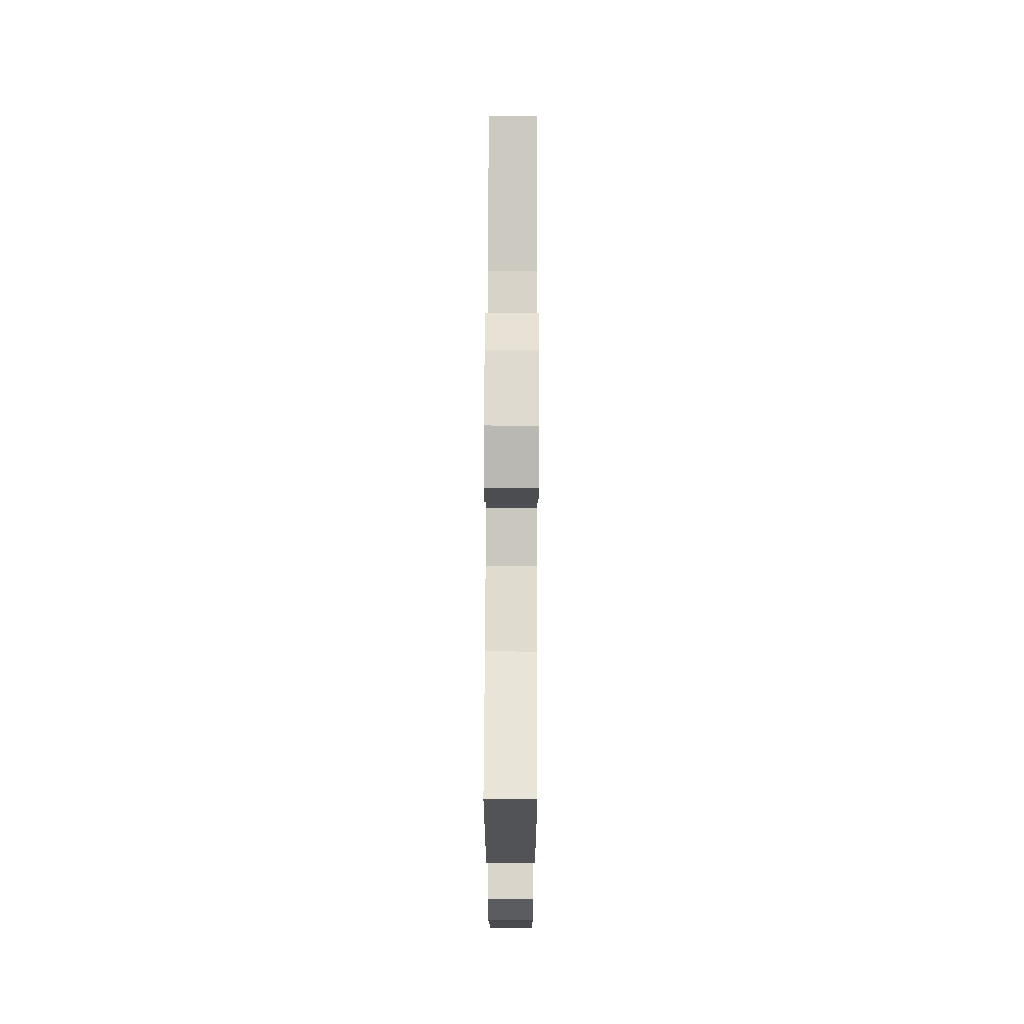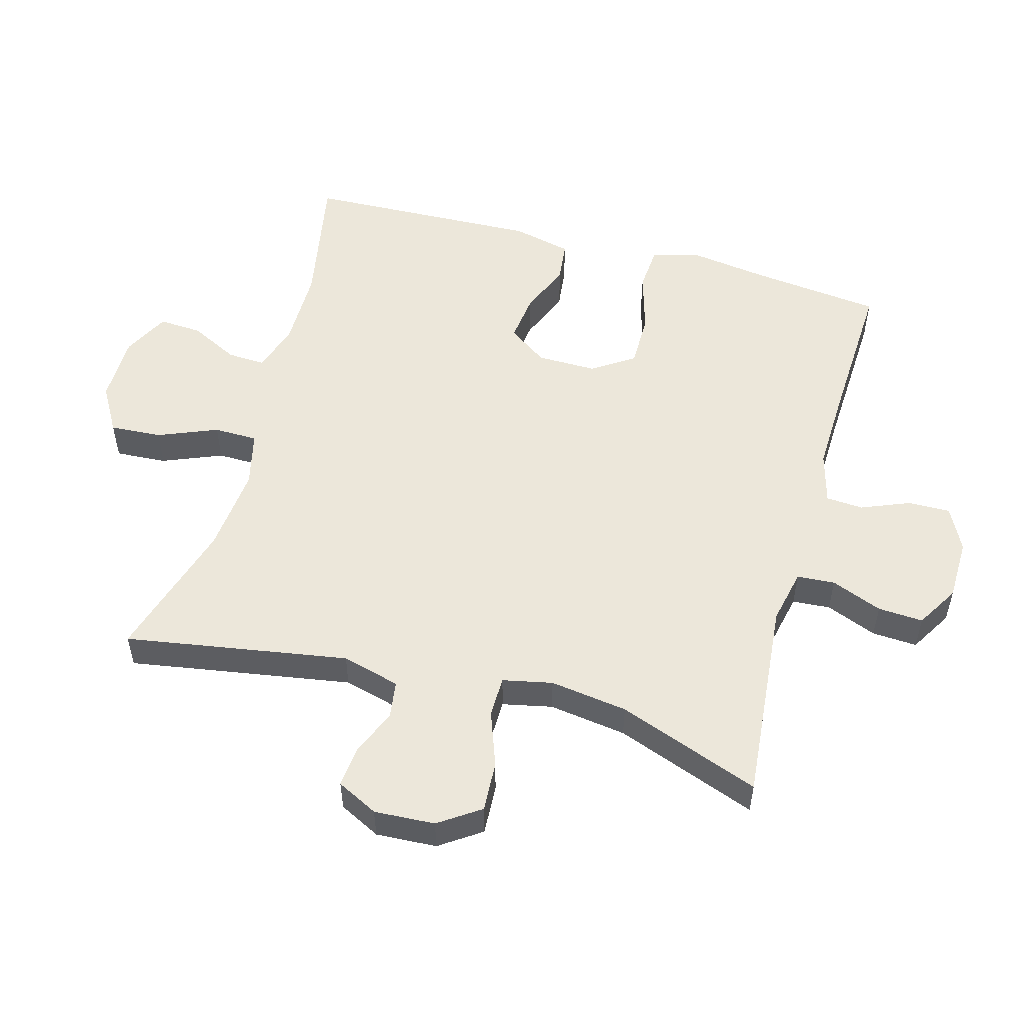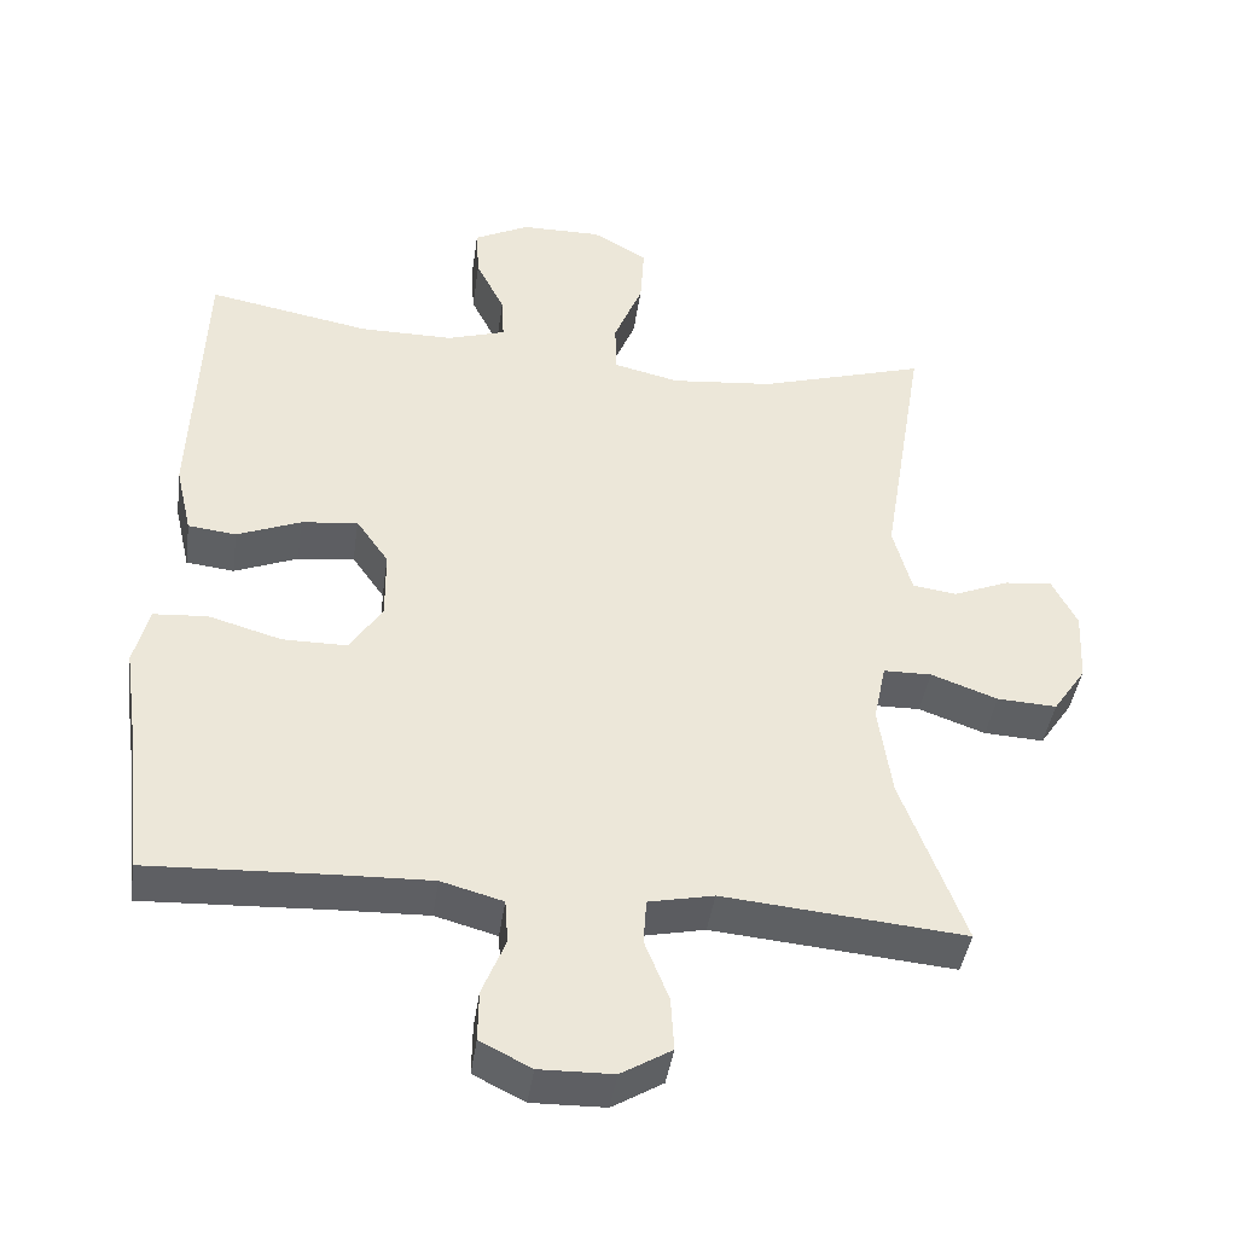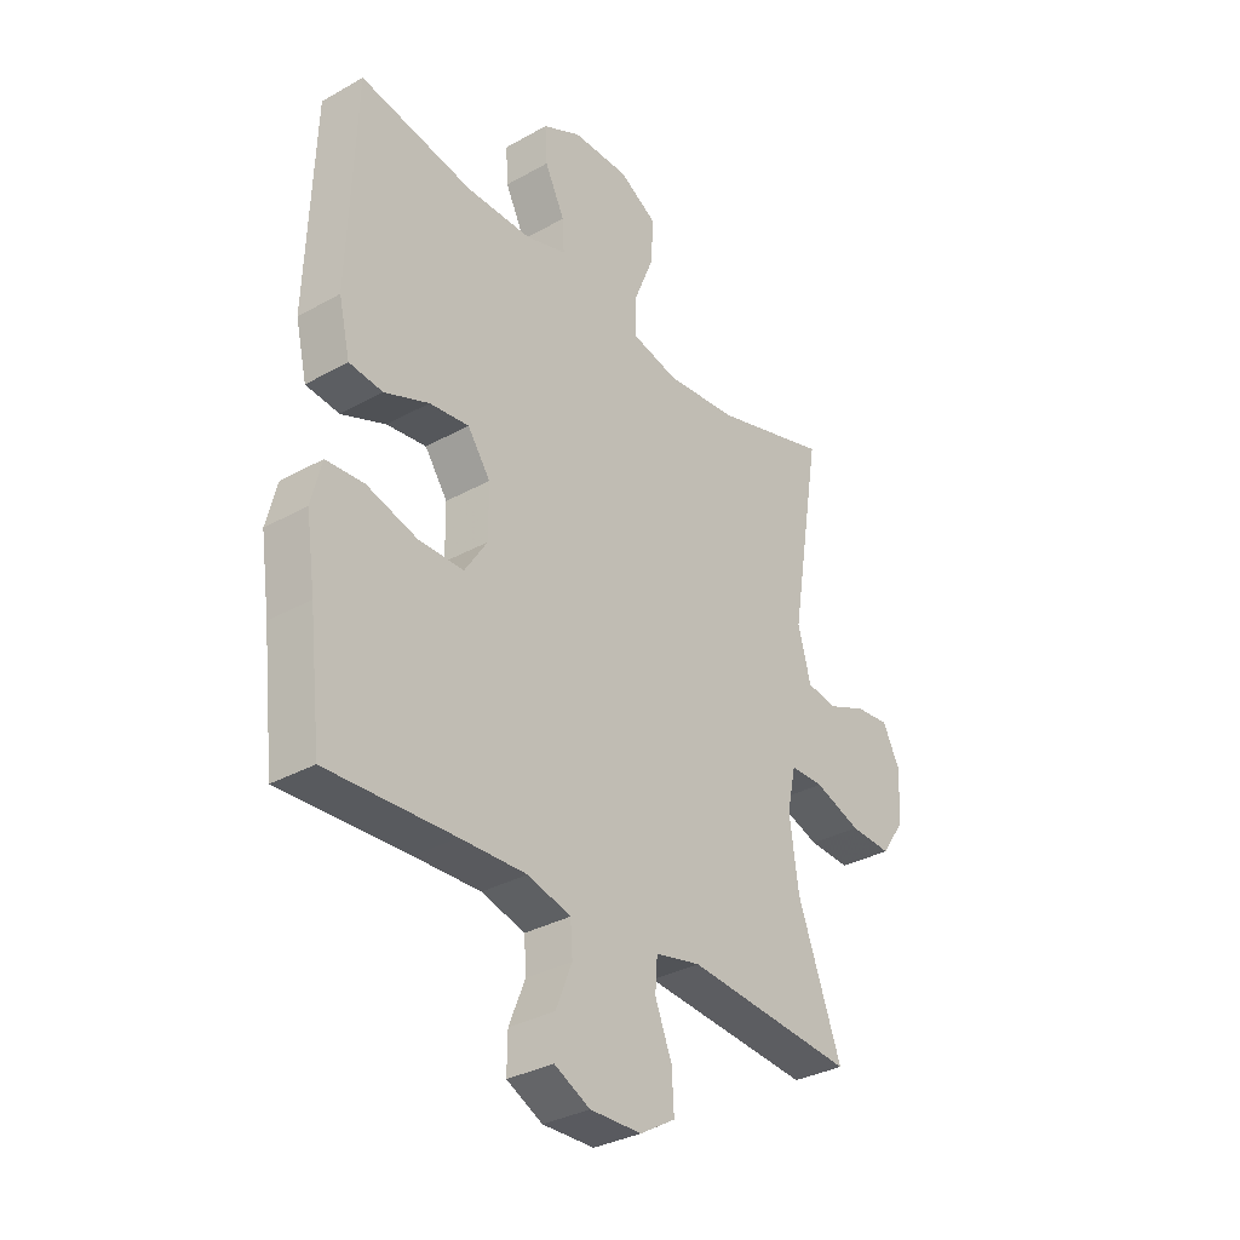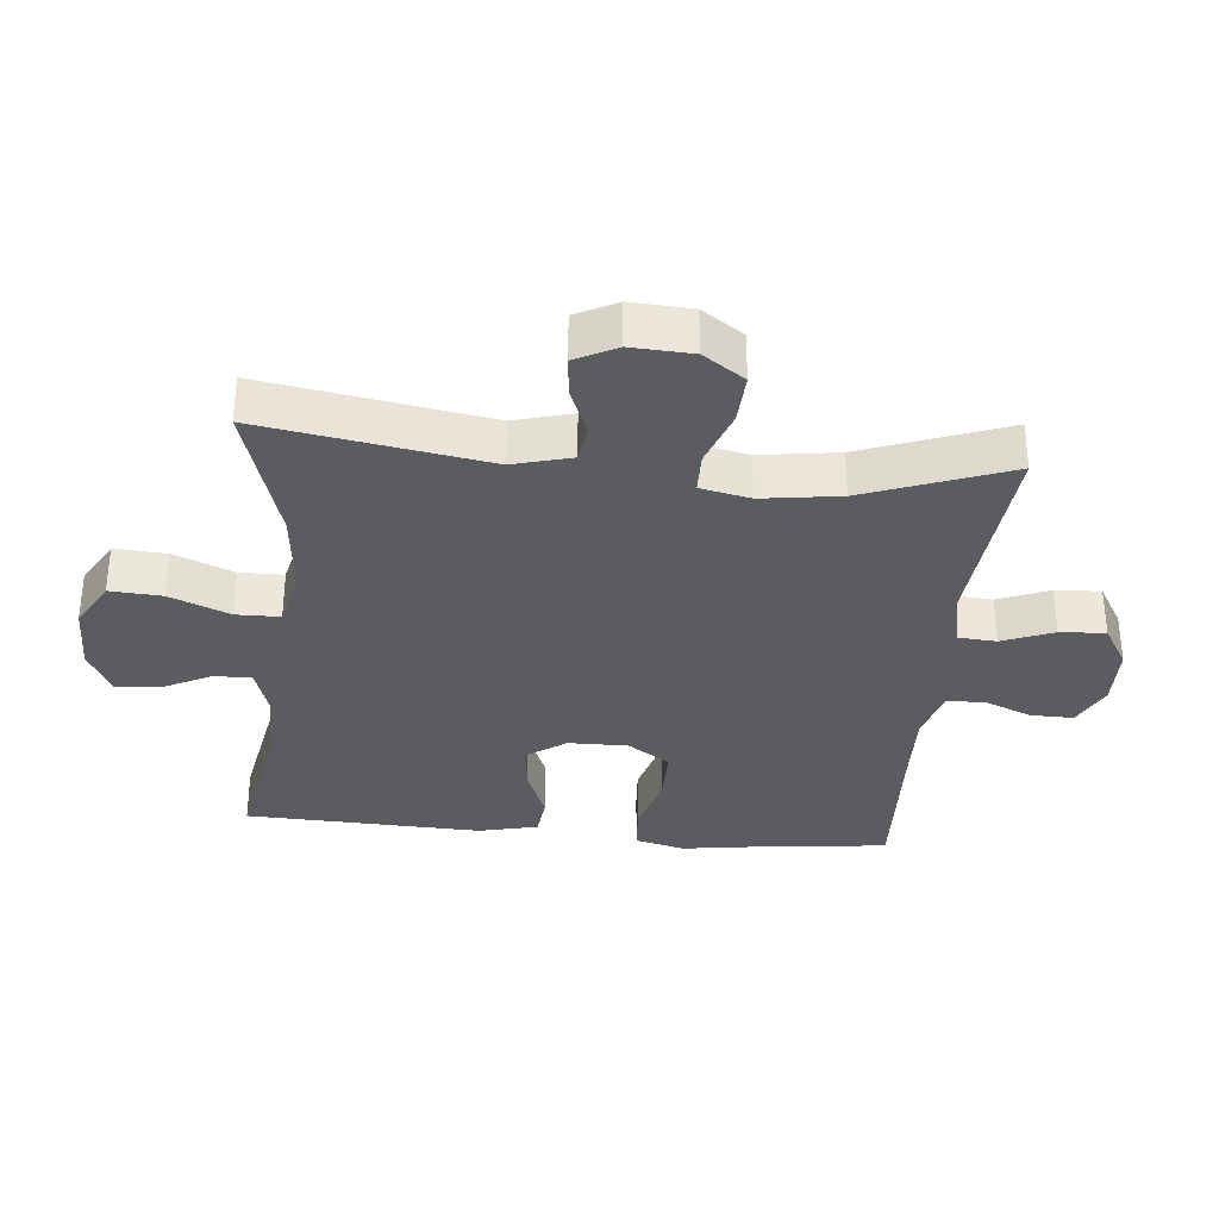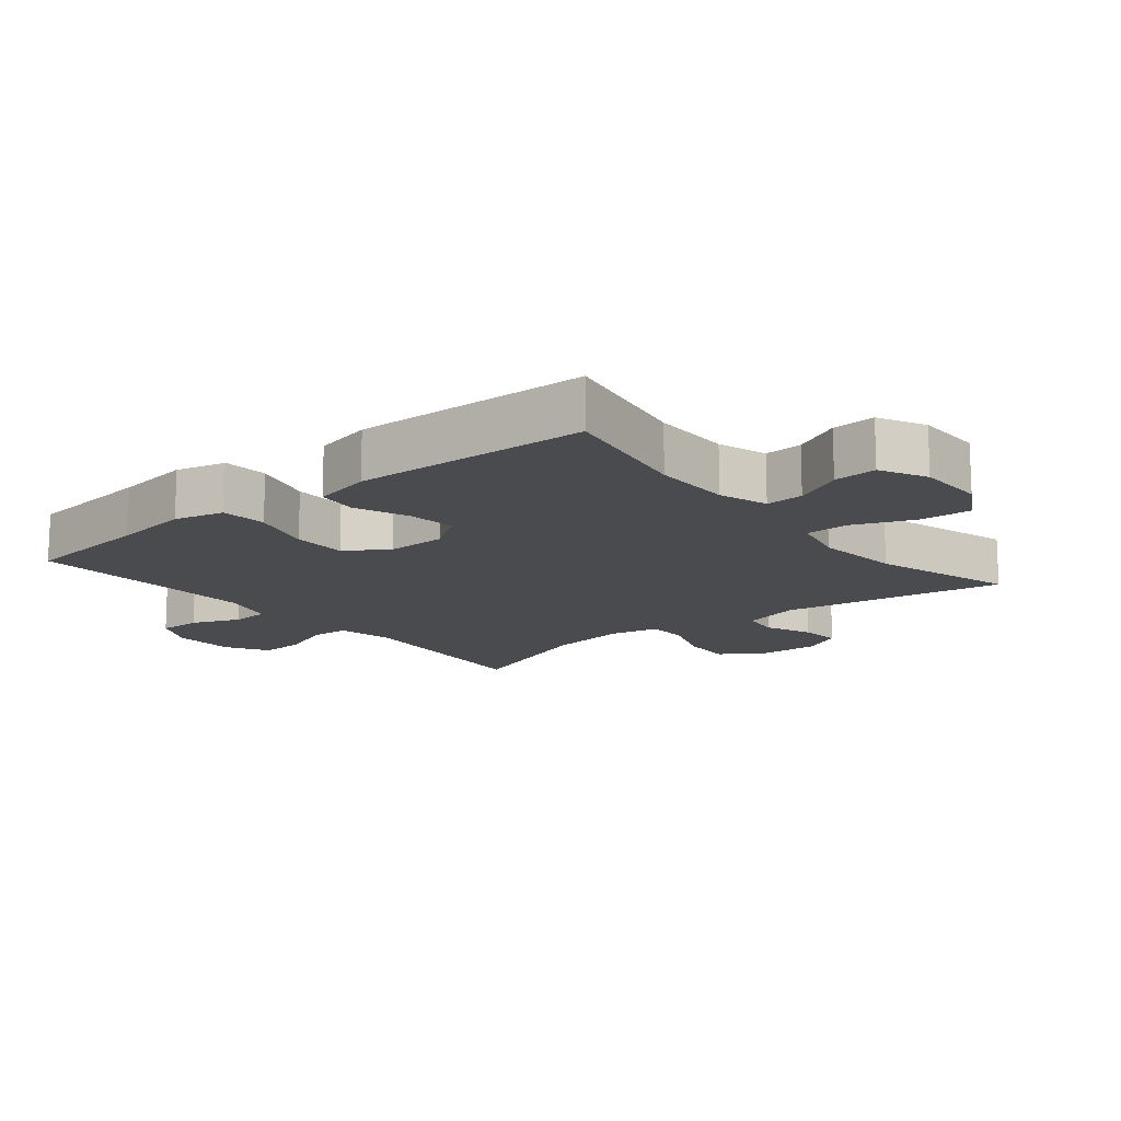
<metadata>
{"format":"obj","ext":"obj","renderer":"f3d","projection":"perspective","resolution":1024,"background":"white","views":[{"elev":70.4,"azim":-89.8,"up":"+Z"},{"elev":53.2,"azim":105.4,"up":"+Y"},{"elev":-42.2,"azim":-8.1,"up":"+Z"},{"elev":-32.9,"azim":-52.2,"up":"+Z"},{"elev":-33.6,"azim":84.5,"up":"+Y"},{"elev":-14.3,"azim":-50.8,"up":"+Y"}]}
</metadata>
<code>
v 0.5 0.07 -0.5
v 0.188 0.07 -0.472
v 0.104 0.07 -0.49
v 0.1 0.07 -0.548
v 0.131 0.07 -0.626
v 0.135 0.07 -0.695
v 0.07 0.07 -0.734
v -0.025 0.07 -0.736
v -0.091 0.07 -0.703
v -0.09 0.07 -0.638
v -0.06 0.07 -0.564
v -0.064 0.07 -0.507
v -0.144 0.07 -0.485
v -0.266 0.07 -0.489
v -0.5 0.07 -0.5
v -0.523 0.07 -0.301
v -0.54 0.07 -0.184
v -0.521 0.07 -0.108
v -0.451 0.07 -0.103
v -0.357 0.07 -0.13
v -0.274 0.07 -0.13
v -0.232 0.07 -0.066
v -0.233 0.07 0.025
v -0.275 0.07 0.085
v -0.348 0.07 0.076
v -0.43 0.07 0.043
v -0.492 0.07 0.05
v -0.513 0.07 0.14
v -0.5 0.07 0.5
v -0.29 0.07 0.461
v -0.169 0.07 0.461
v -0.094 0.07 0.485
v -0.097 0.07 0.543
v -0.134 0.07 0.617
v -0.138 0.07 0.683
v -0.067 0.07 0.719
v 0.037 0.07 0.72
v 0.108 0.07 0.679
v 0.103 0.07 0.6
v 0.066 0.07 0.509
v 0.067 0.07 0.442
v 0.152 0.07 0.422
v 0.284 0.07 0.435
v 0.5 0.07 0.5
v 0.444 0.07 0.159
v 0.468 0.07 0.07
v 0.525 0.07 0.062
v 0.597 0.07 0.092
v 0.659 0.07 0.098
v 0.691 0.07 0.035
v 0.686 0.07 -0.058
v 0.643 0.07 -0.121
v 0.566 0.07 -0.117
v 0.48 0.07 -0.086
v 0.418 0.07 -0.087
v 0.402 0.07 -0.163
v 0.419 0.07 -0.282
v 0.5 0 -0.5
v 0.188 0 -0.472
v 0.104 0 -0.49
v 0.1 0 -0.548
v 0.131 0 -0.626
v 0.135 0 -0.695
v 0.07 0 -0.734
v -0.025 0 -0.736
v -0.091 0 -0.703
v -0.09 0 -0.638
v -0.06 0 -0.564
v -0.064 0 -0.507
v -0.144 0 -0.485
v -0.266 0 -0.489
v -0.5 0 -0.5
v -0.523 0 -0.301
v -0.54 0 -0.184
v -0.521 0 -0.108
v -0.451 0 -0.103
v -0.357 0 -0.13
v -0.274 0 -0.13
v -0.232 0 -0.066
v -0.233 0 0.025
v -0.275 0 0.085
v -0.348 0 0.076
v -0.43 0 0.043
v -0.492 0 0.05
v -0.513 0 0.14
v -0.5 0 0.5
v -0.29 0 0.461
v -0.169 0 0.461
v -0.094 0 0.485
v -0.097 0 0.543
v -0.134 0 0.617
v -0.138 0 0.683
v -0.067 0 0.719
v 0.037 0 0.72
v 0.108 0 0.679
v 0.103 0 0.6
v 0.066 0 0.509
v 0.067 0 0.442
v 0.152 0 0.422
v 0.284 0 0.435
v 0.5 0 0.5
v 0.444 0 0.159
v 0.468 0 0.07
v 0.525 0 0.062
v 0.597 0 0.092
v 0.659 0 0.098
v 0.691 0 0.035
v 0.686 0 -0.058
v 0.643 0 -0.121
v 0.566 0 -0.117
v 0.48 0 -0.086
v 0.418 0 -0.087
v 0.402 0 -0.163
v 0.419 0 -0.282
f 51 52 53 54
f 51 54 55
f 50 51 55
f 47 48 49 50
f 46 47 50 55
f 45 46 55
f 43 44 45
f 42 43 45 55
f 41 42 55 56
f 37 38 39 40
f 37 40 41
f 36 37 41
f 33 34 35 36
f 32 33 36 41
f 31 32 41 56
f 27 28 29 30
f 25 26 27 30
f 24 25 30 31
f 23 24 31 56
f 17 18 19 20
f 16 17 20 21
f 14 15 16 21
f 13 14 21 22
f 8 9 10 11
f 8 11 12
f 7 8 12
f 4 5 6 7
f 3 4 7 12
f 2 3 12 13
f 57 1 2
f 22 23 56 57
f 2 13 22 57
f 111 110 109 108
f 112 111 108
f 112 108 107
f 107 106 105 104
f 112 107 104 103
f 112 103 102
f 102 101 100
f 112 102 100 99
f 113 112 99 98
f 97 96 95 94
f 98 97 94
f 98 94 93
f 93 92 91 90
f 98 93 90 89
f 113 98 89 88
f 87 86 85 84
f 87 84 83 82
f 88 87 82 81
f 113 88 81 80
f 77 76 75 74
f 78 77 74 73
f 78 73 72 71
f 79 78 71 70
f 68 67 66 65
f 69 68 65
f 69 65 64
f 64 63 62 61
f 69 64 61 60
f 70 69 60 59
f 59 58 114
f 114 113 80 79
f 114 79 70 59
f 1 58 59 2
f 2 59 60 3
f 3 60 61 4
f 4 61 62 5
f 5 62 63 6
f 6 63 64 7
f 7 64 65 8
f 8 65 66 9
f 9 66 67 10
f 10 67 68 11
f 11 68 69 12
f 12 69 70 13
f 13 70 71 14
f 14 71 72 15
f 15 72 73 16
f 16 73 74 17
f 17 74 75 18
f 18 75 76 19
f 19 76 77 20
f 20 77 78 21
f 21 78 79 22
f 22 79 80 23
f 23 80 81 24
f 24 81 82 25
f 25 82 83 26
f 26 83 84 27
f 27 84 85 28
f 28 85 86 29
f 29 86 87 30
f 30 87 88 31
f 31 88 89 32
f 32 89 90 33
f 33 90 91 34
f 34 91 92 35
f 35 92 93 36
f 36 93 94 37
f 37 94 95 38
f 38 95 96 39
f 39 96 97 40
f 40 97 98 41
f 41 98 99 42
f 42 99 100 43
f 43 100 101 44
f 44 101 102 45
f 45 102 103 46
f 46 103 104 47
f 47 104 105 48
f 48 105 106 49
f 49 106 107 50
f 50 107 108 51
f 51 108 109 52
f 52 109 110 53
f 53 110 111 54
f 54 111 112 55
f 55 112 113 56
f 56 113 114 57
f 57 114 58 1

</code>
